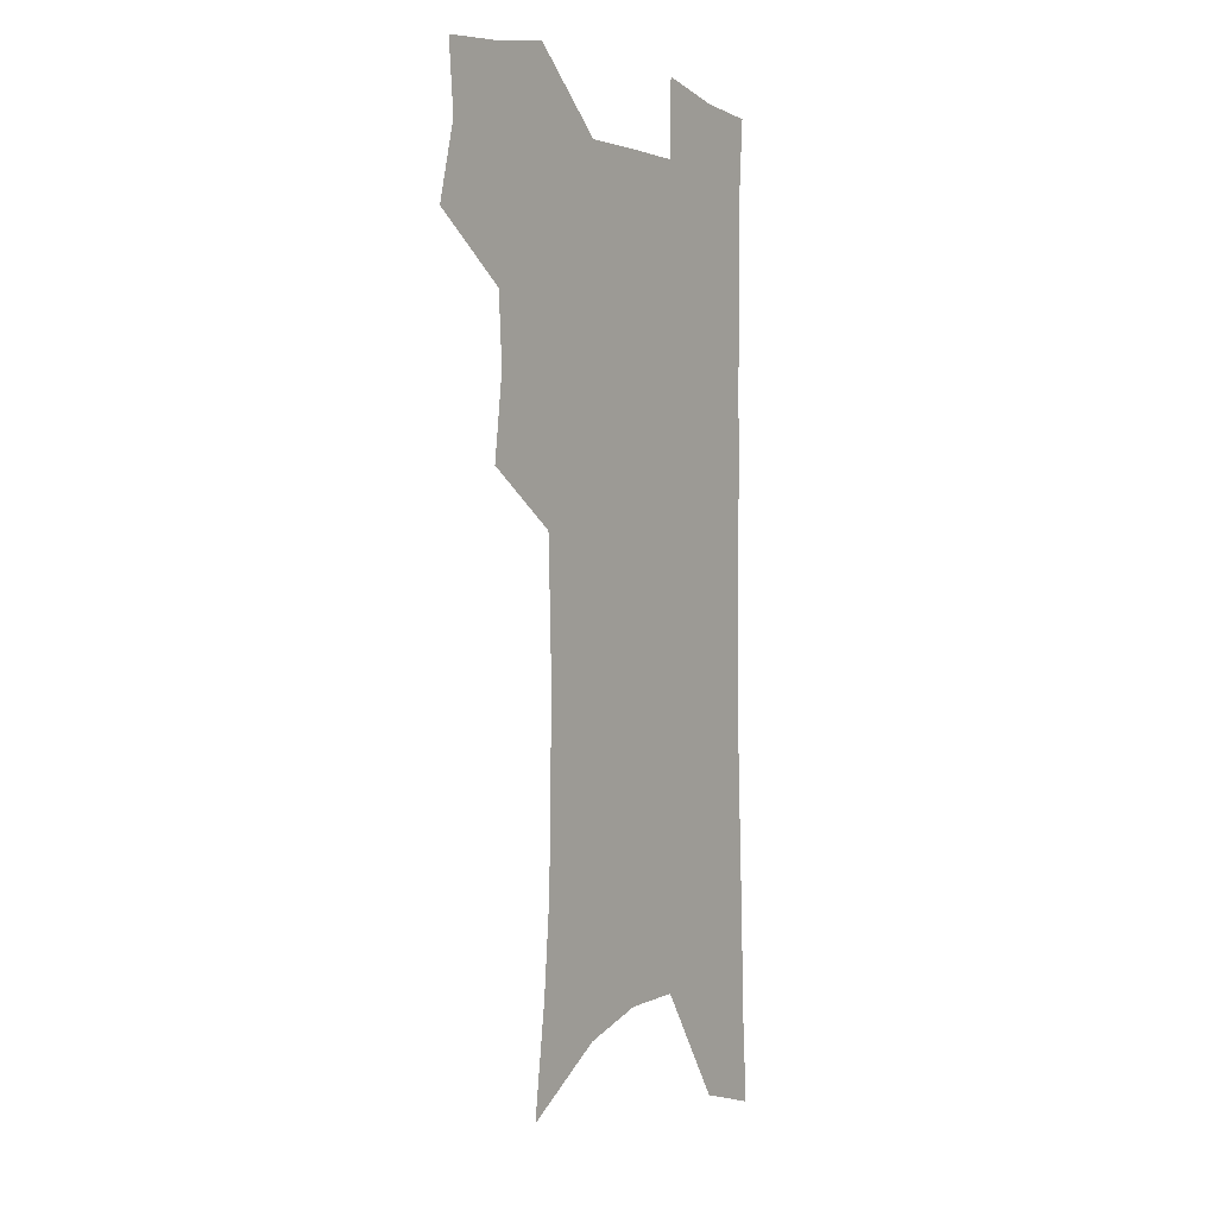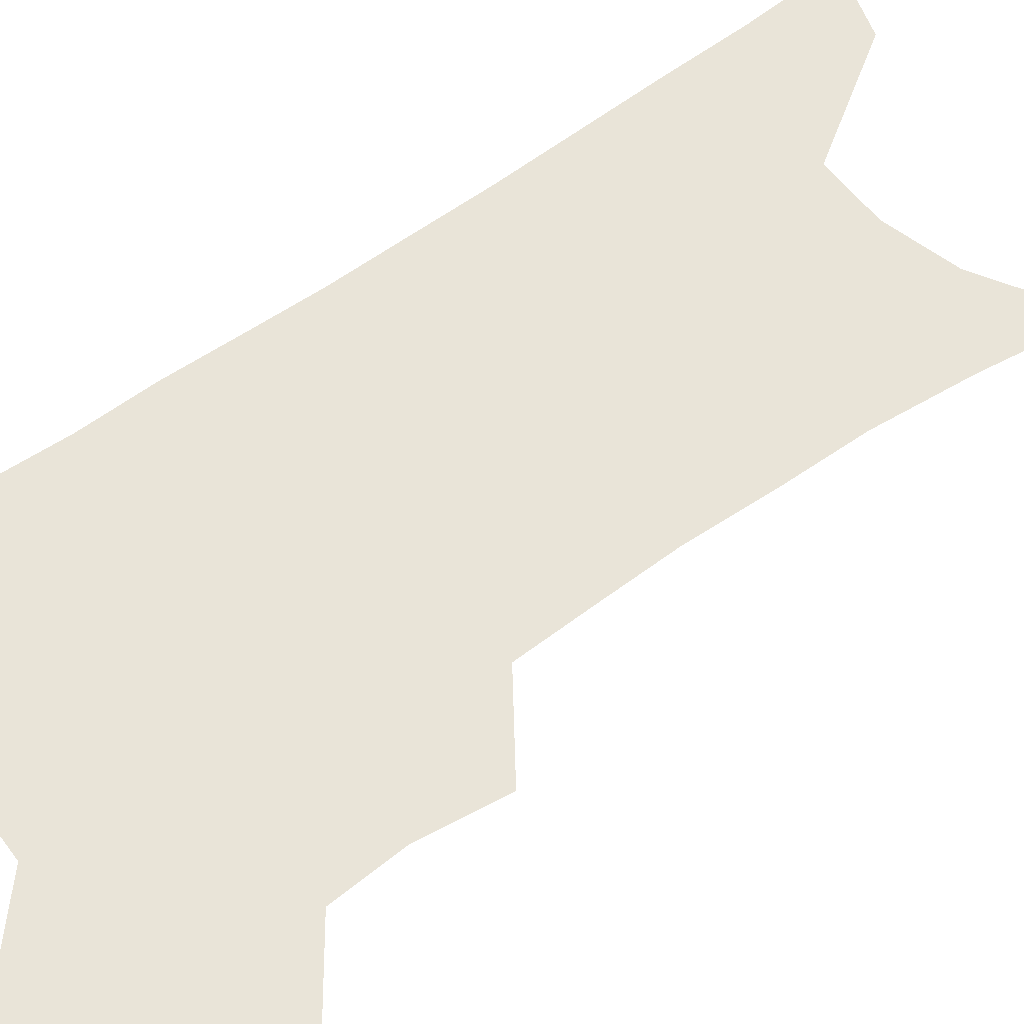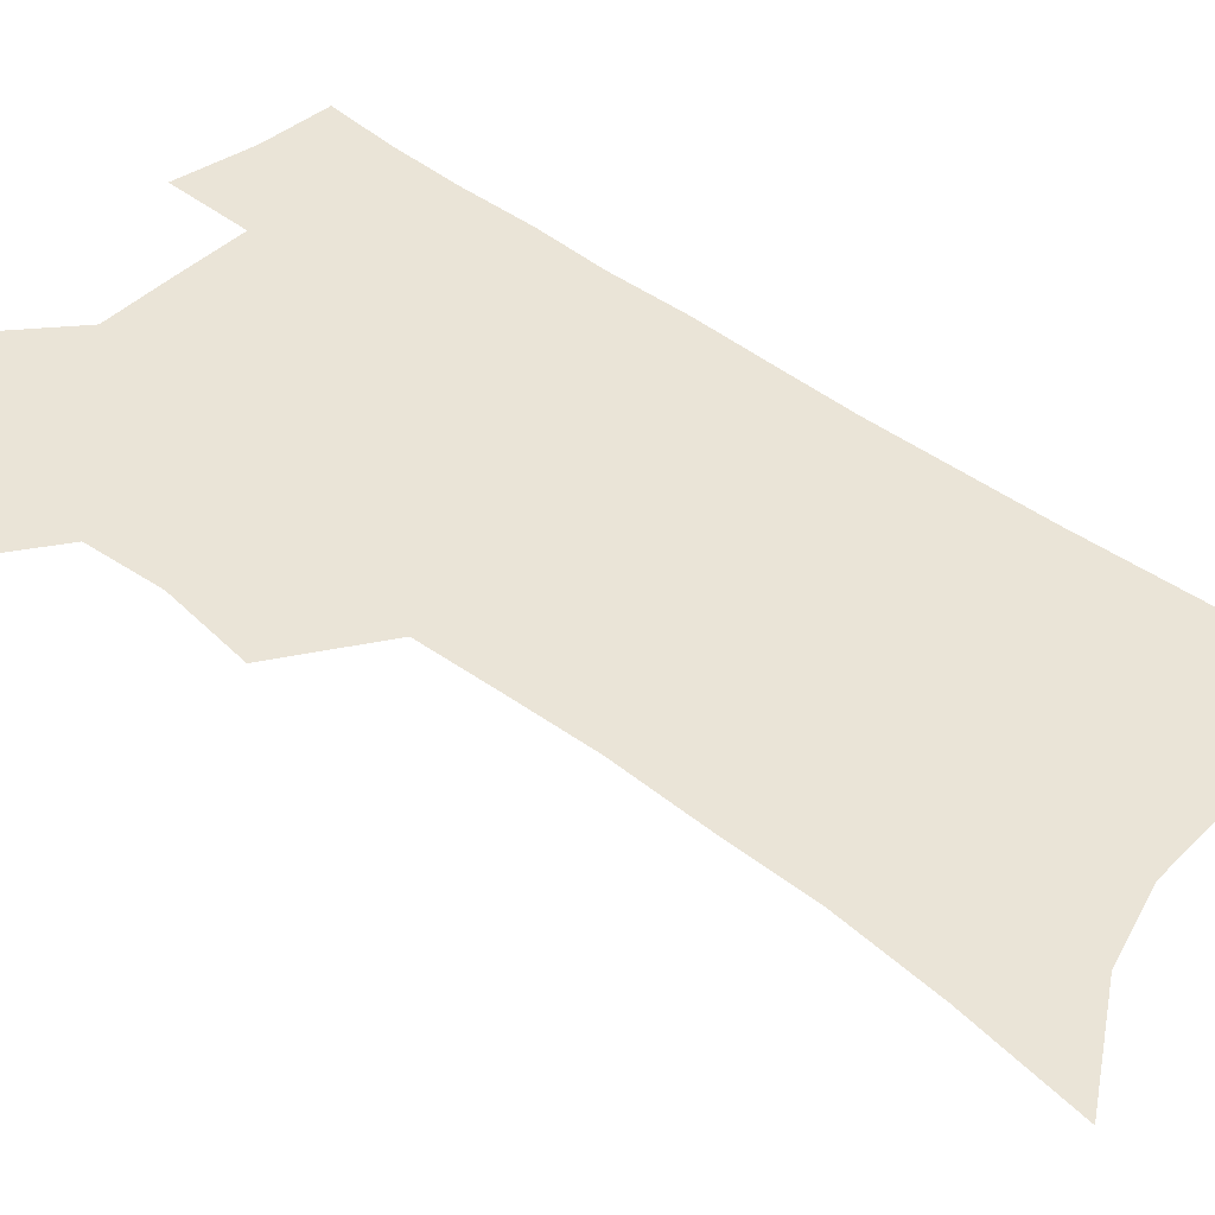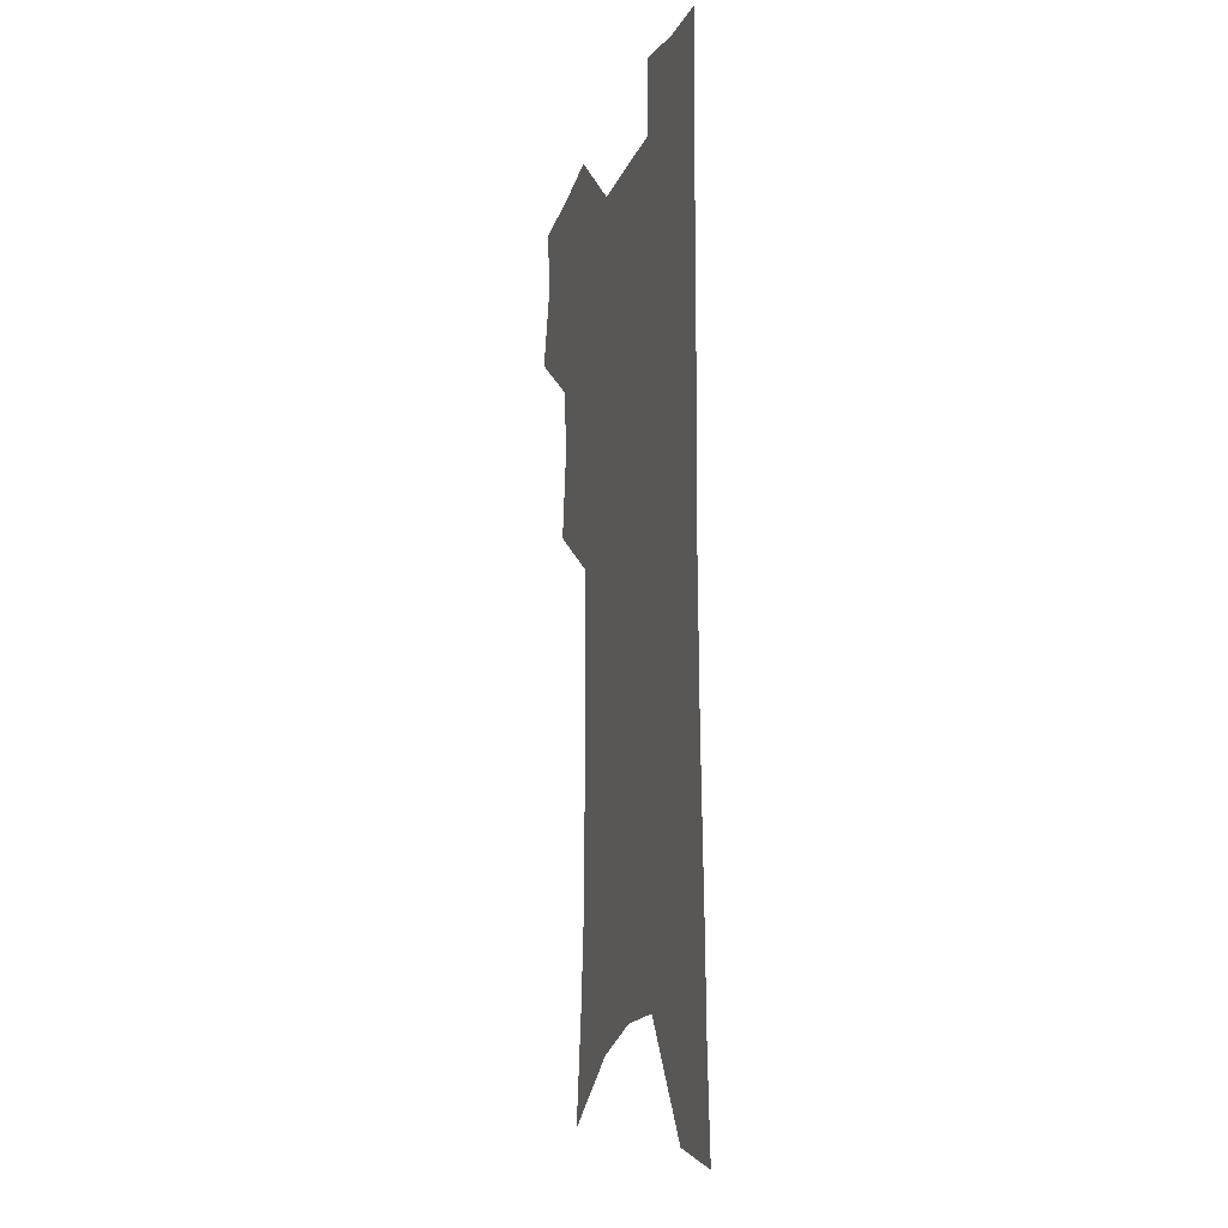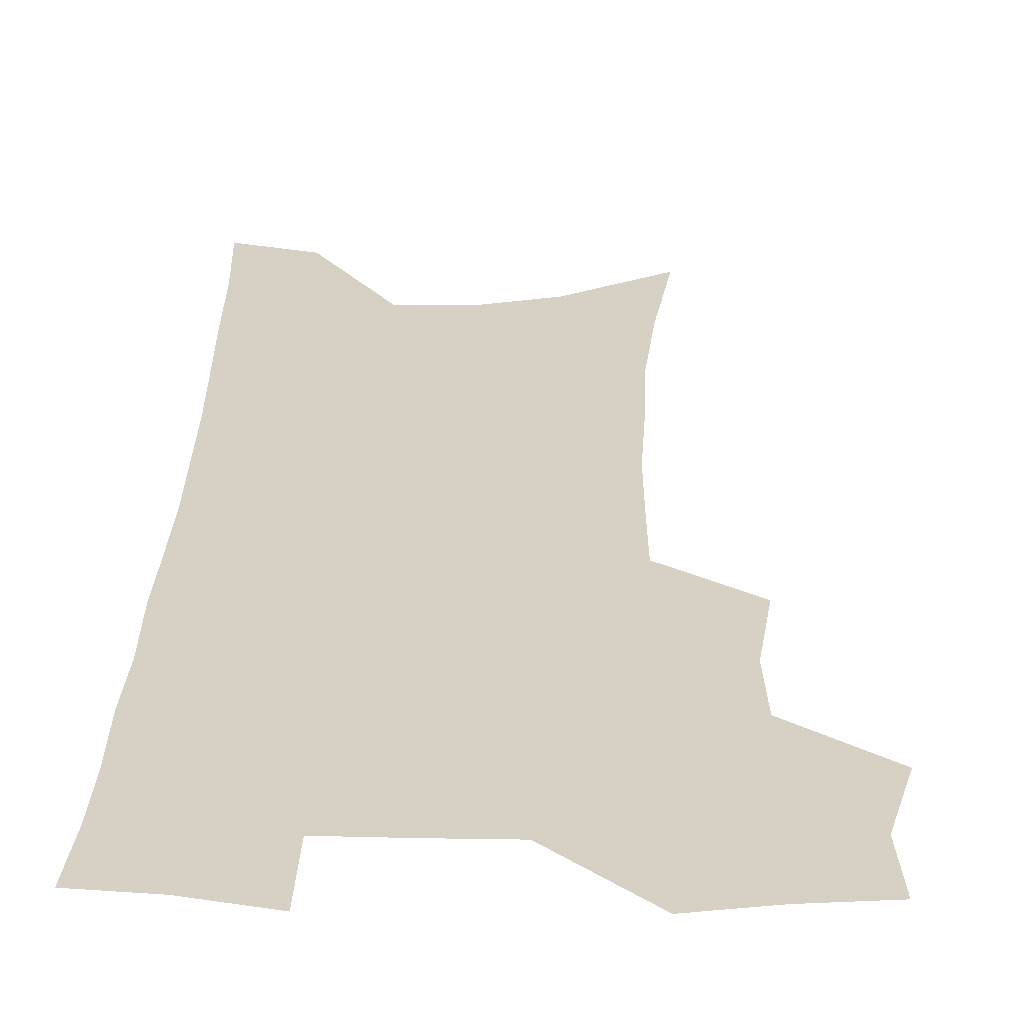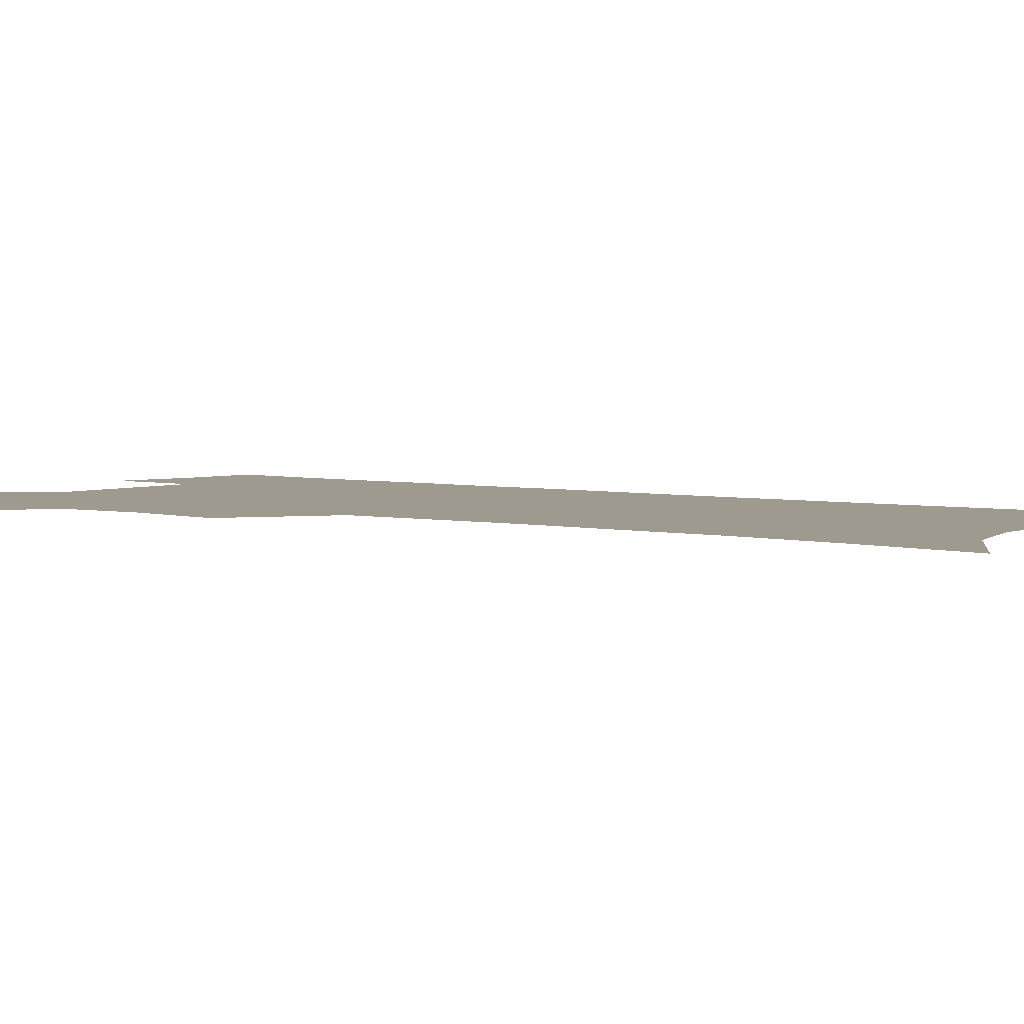
<metadata>
{"format":"obj","ext":"obj","renderer":"f3d","projection":"perspective","resolution":1024,"background":"white","views":[{"elev":1.3,"azim":-57.1,"up":"+Y"},{"elev":59.9,"azim":-125.9,"up":"+Z"},{"elev":43.8,"azim":-47.8,"up":"+Z"},{"elev":-15.6,"azim":73.4,"up":"+Y"},{"elev":26.9,"azim":-178.1,"up":"+Z"},{"elev":3.8,"azim":-52.0,"up":"+Z"}]}
</metadata>
<code>
v 480.1 501.8 0
v 487.9 532.7 0
v 485.3 560.5 0
v 512 414.7 0
v 516.3 448.5 0
v 514.4 477 0
v 520.3 508.1 0
v 517.6 535.1 0
v 513.8 563.4 0
v 536.6 177.4 0
v 542.5 221.7 0
v 545.9 260.9 0
v 546.1 294.6 0
v 547.3 329.9 0
v 546.4 361.3 0
v 545.3 392 0
v 547.6 425 0
v 547 453.4 0
v 548.1 482.3 0
v 548.2 509.7 0
v 545.9 537.3 0
v 541.2 568.3 0
v 574.3 200.8 0
v 575.7 238.2 0
v 575.8 272.4 0
v 575.2 304.4 0
v 575.9 338.4 0
v 576 370 0
v 575.8 400 0
v 575.3 428.2 0
v 575.4 456.2 0
v 576.1 483.8 0
v 576.9 510.7 0
v 575 537.9 0
v 603.2 209.3 0
v 602.8 243.1 0
v 602.8 278.4 0
v 602.6 310.8 0
v 602.3 341.9 0
v 602.3 372.3 0
v 602.4 403 0
v 602.8 431.7 0
v 603.1 458.8 0
v 603 484.7 0
v 603.2 511.3 0
v 602.8 538.1 0
v 630.2 210.1 0
v 629.3 246.8 0
v 628.7 280.1 0
v 628.4 311.9 0
v 628 343.2 0
v 628.5 370.7 0
v 628.1 403.2 0
v 628.5 430.9 0
v 628.5 458.6 0
v 629.4 484.4 0
v 629.7 511.4 0
v 630.1 537.9 0
v 630.3 570.3 0
v 660.6 164.1 0
v 657.9 205.2 0
v 656.4 241.9 0
v 655.1 276.5 0
v 655.1 307.8 0
v 653.8 340.8 0
v 654.5 369.6 0
v 655.7 398 0
v 654.7 428.8 0
v 655.6 456.1 0
v 656.2 483.3 0
v 656 510.7 0
v 657.1 537 0
v 659.6 564.3 0
v 690.6 155.7 0
v 688.1 195.1 0
v 687.2 230.3 0
v 685.7 265.3 0
v 684.3 299 0
v 683.8 331.2 0
v 683.2 362.7 0
v 683.7 392.7 0
v 684.4 422.3 0
v 683.6 452.6 0
v 684.6 480.3 0
v 684.1 508.7 0
v 684.7 535.6 0
v 686.6 562.3 0
f 6 7 1
f 1 7 2
f 7 8 2
f 2 8 3
f 8 9 3
f 16 17 4
f 4 17 5
f 17 18 5
f 5 18 6
f 18 19 6
f 6 19 7
f 19 20 7
f 7 20 8
f 20 21 8
f 8 21 9
f 21 22 9
f 10 23 11
f 23 24 11
f 11 24 12
f 24 25 12
f 12 25 13
f 25 26 13
f 13 26 14
f 26 27 14
f 14 27 15
f 27 28 15
f 15 28 16
f 28 29 16
f 16 29 17
f 29 30 17
f 17 30 18
f 30 31 18
f 18 31 19
f 31 32 19
f 19 32 20
f 32 33 20
f 20 33 21
f 33 34 21
f 21 34 22
f 23 35 24
f 35 36 24
f 24 36 25
f 36 37 25
f 25 37 26
f 37 38 26
f 26 38 27
f 38 39 27
f 27 39 28
f 39 40 28
f 28 40 29
f 40 41 29
f 29 41 30
f 41 42 30
f 30 42 31
f 42 43 31
f 31 43 32
f 43 44 32
f 32 44 33
f 44 45 33
f 33 45 34
f 45 46 34
f 35 47 36
f 47 48 36
f 36 48 37
f 48 49 37
f 37 49 38
f 49 50 38
f 38 50 39
f 50 51 39
f 39 51 40
f 51 52 40
f 40 52 41
f 52 53 41
f 41 53 42
f 53 54 42
f 42 54 43
f 54 55 43
f 43 55 44
f 55 56 44
f 44 56 45
f 56 57 45
f 45 57 46
f 57 58 46
f 60 61 47
f 47 61 48
f 61 62 48
f 48 62 49
f 62 63 49
f 49 63 50
f 63 64 50
f 50 64 51
f 64 65 51
f 51 65 52
f 65 66 52
f 52 66 53
f 66 67 53
f 53 67 54
f 67 68 54
f 54 68 55
f 68 69 55
f 55 69 56
f 69 70 56
f 56 70 57
f 70 71 57
f 57 71 58
f 71 72 58
f 58 72 59
f 72 73 59
f 60 74 61
f 74 75 61
f 61 75 62
f 75 76 62
f 62 76 63
f 76 77 63
f 63 77 64
f 77 78 64
f 64 78 65
f 78 79 65
f 65 79 66
f 79 80 66
f 66 80 67
f 80 81 67
f 67 81 68
f 81 82 68
f 68 82 69
f 82 83 69
f 69 83 70
f 83 84 70
f 70 84 71
f 84 85 71
f 71 85 72
f 85 86 72
f 72 86 73
f 86 87 73

</code>
